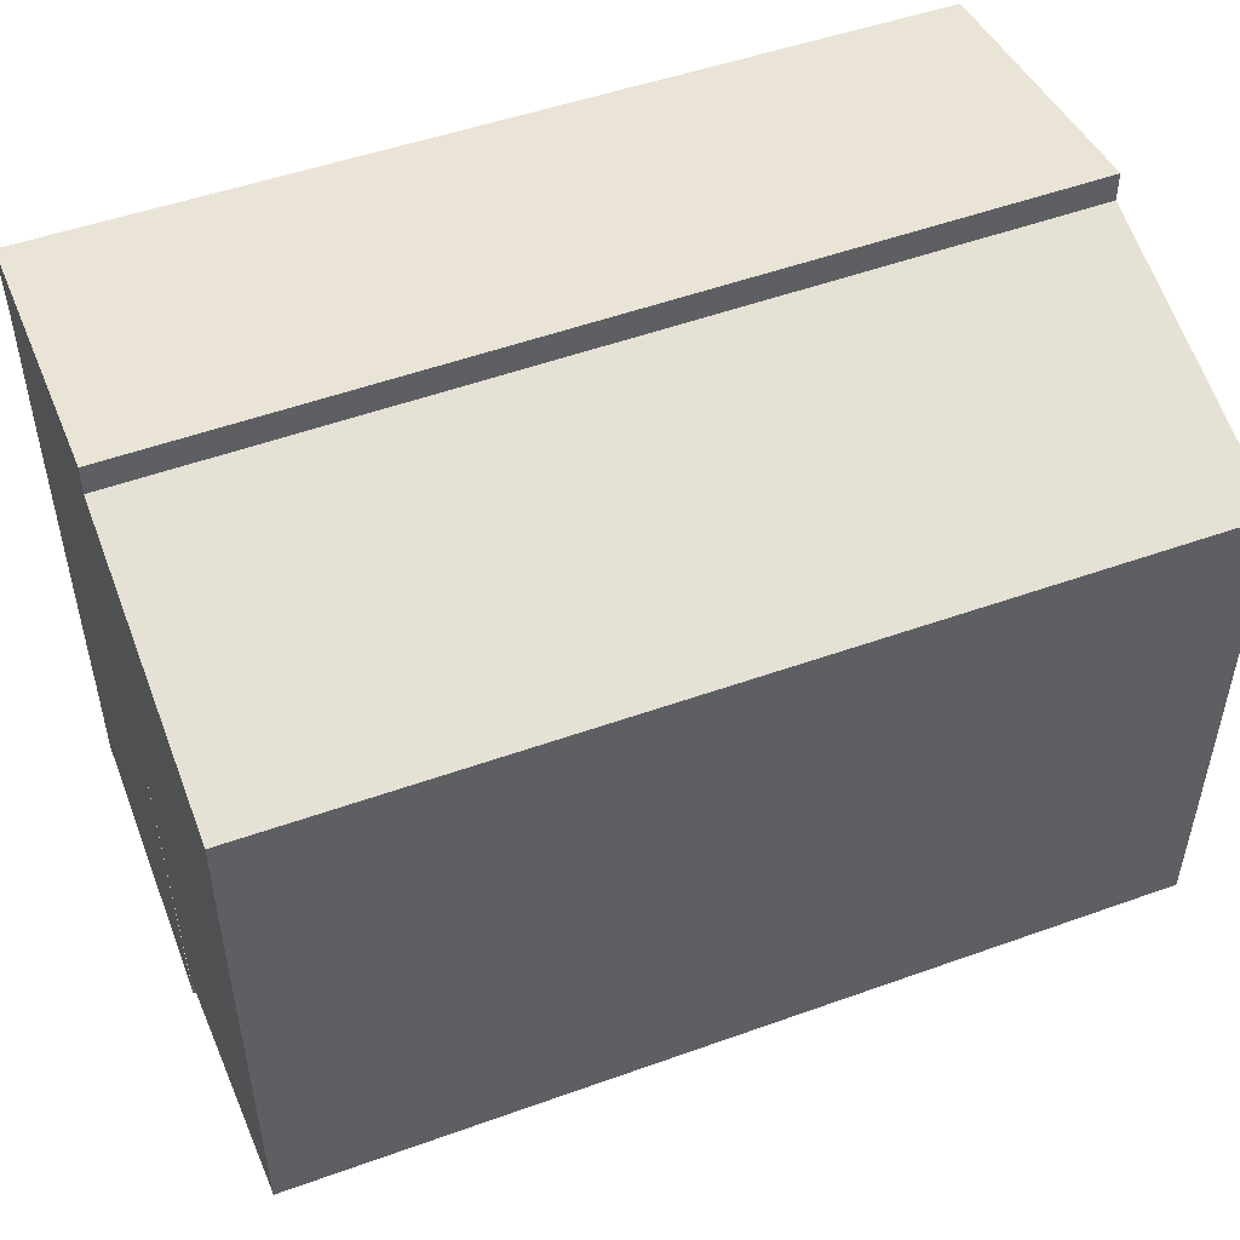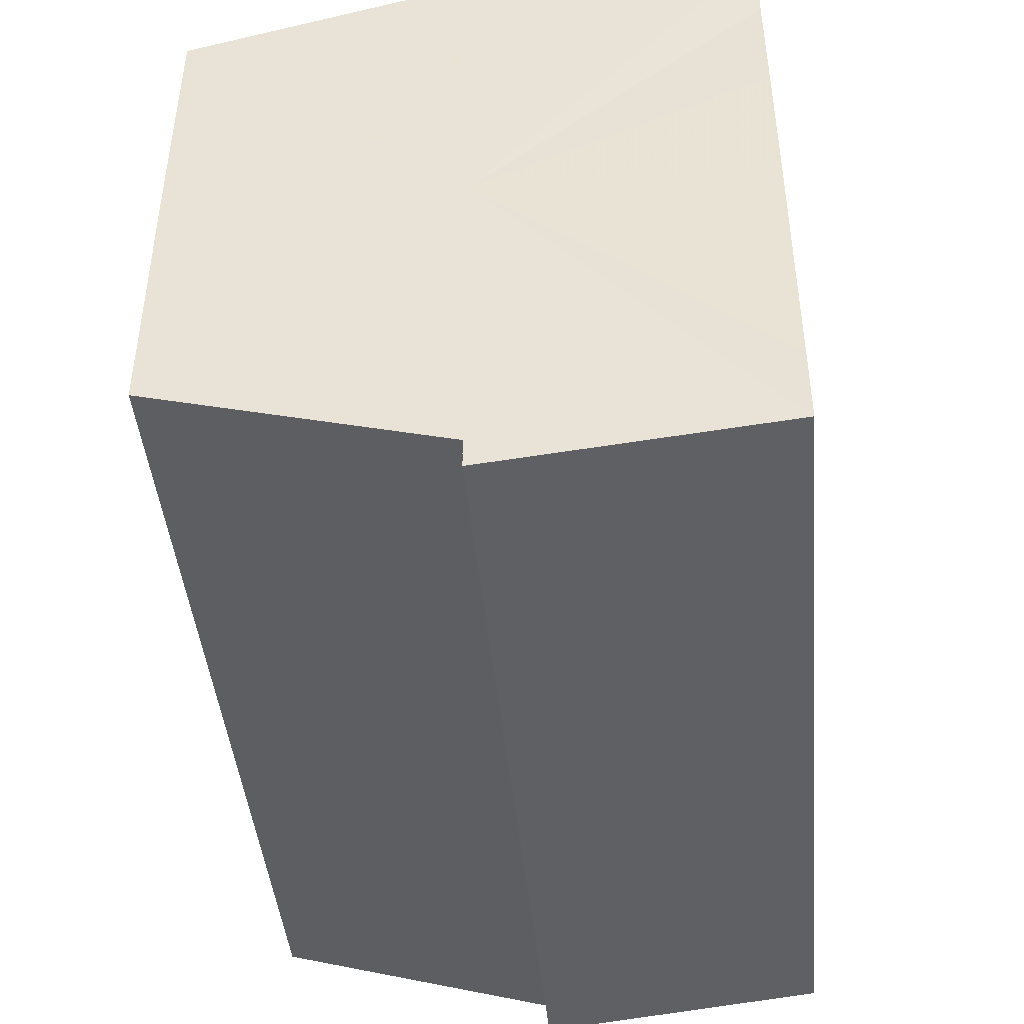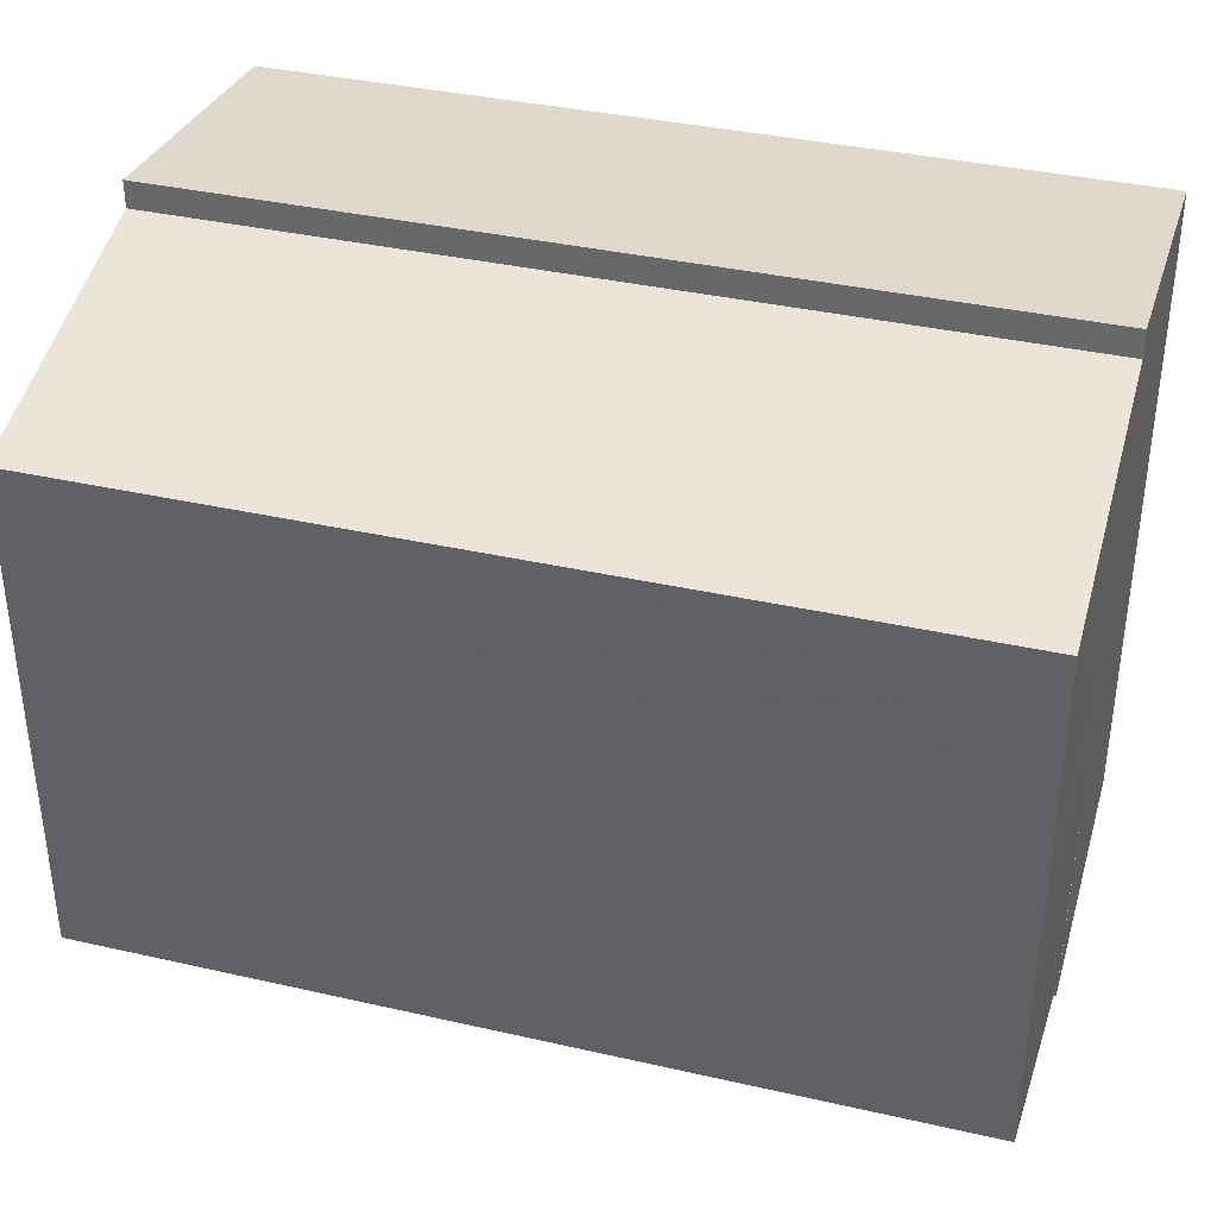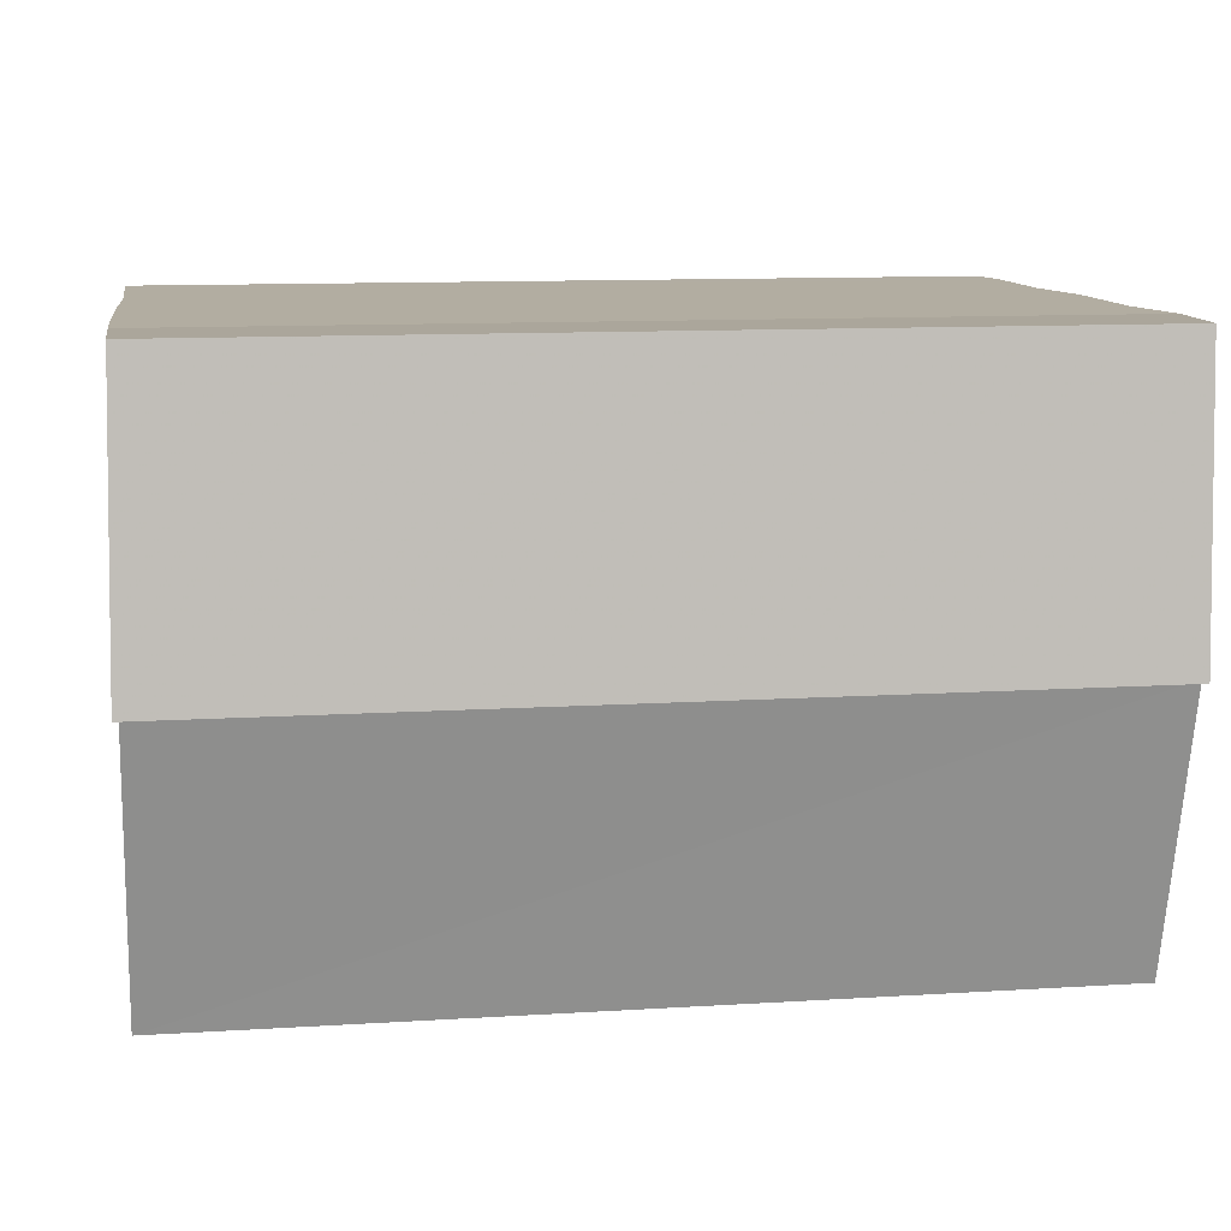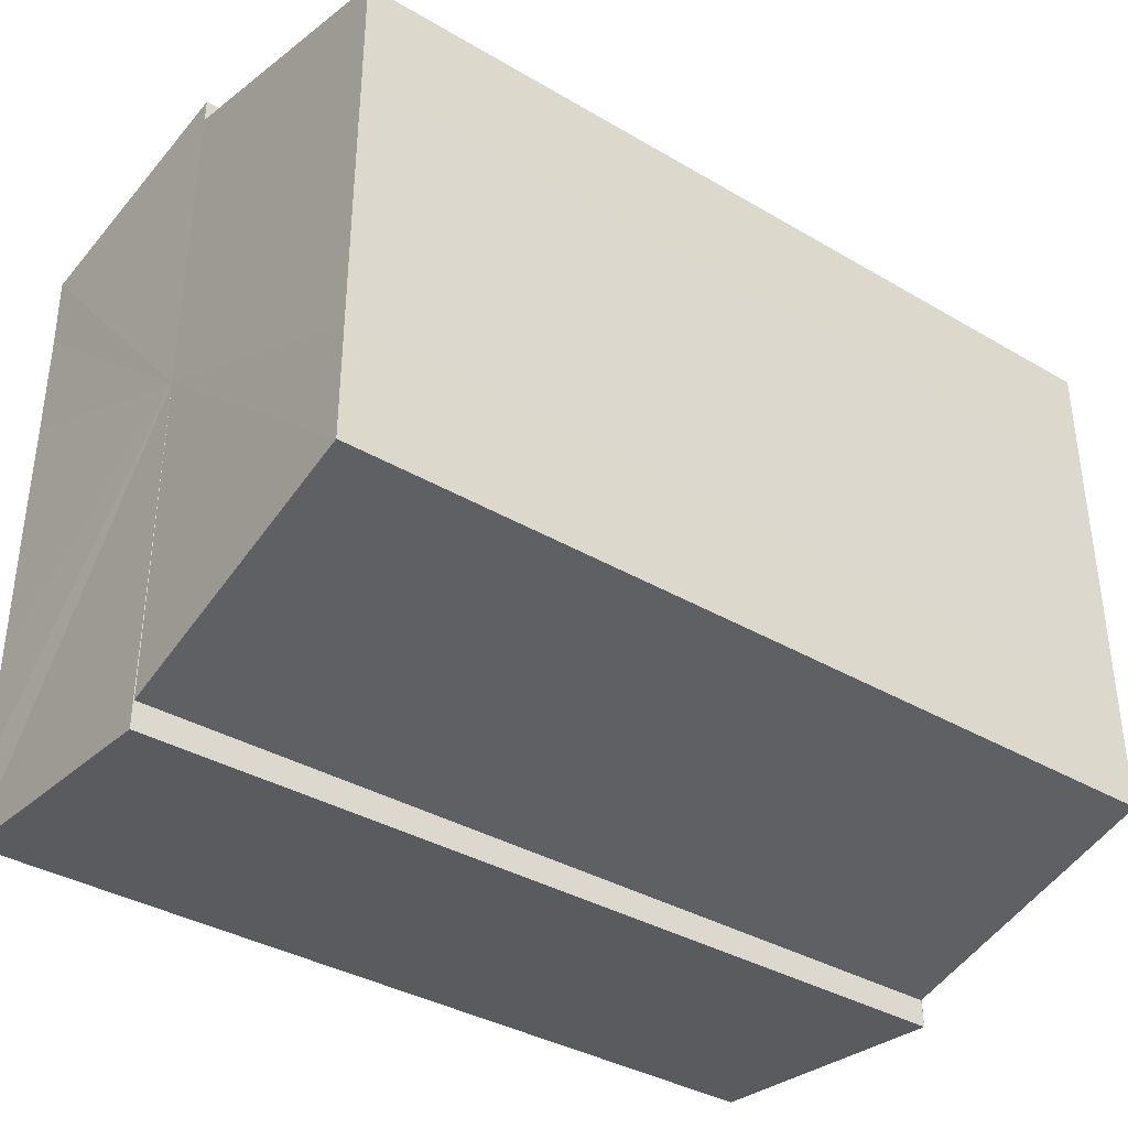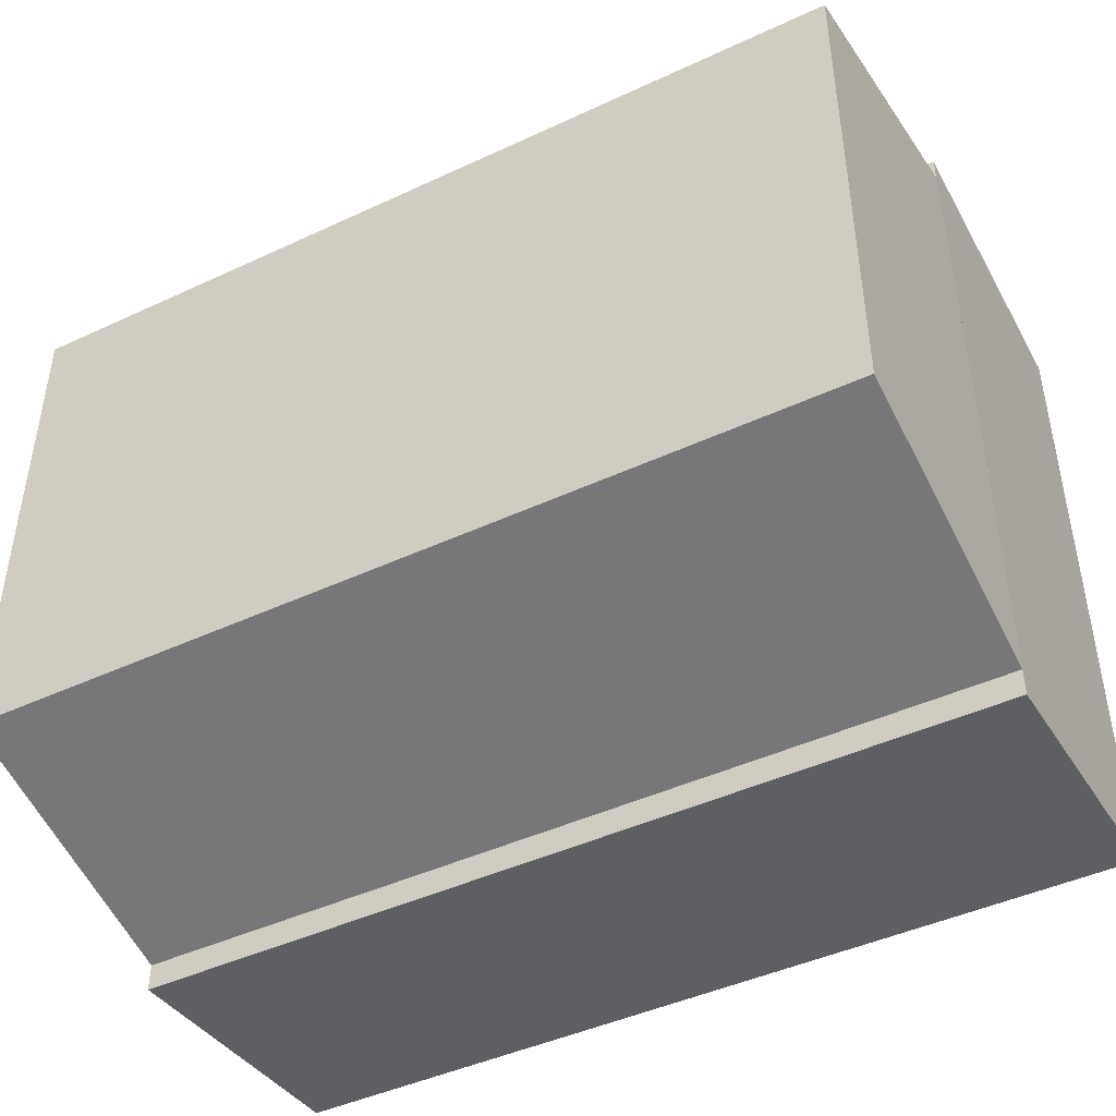
<metadata>
{"format":"obj","ext":"obj","renderer":"f3d","projection":"perspective","resolution":1024,"background":"white","views":[{"elev":50.2,"azim":-21.7,"up":"+Z"},{"elev":-44.0,"azim":95.2,"up":"+Z"},{"elev":36.8,"azim":16.4,"up":"+Z"},{"elev":10.3,"azim":171.4,"up":"+Y"},{"elev":-36.9,"azim":-37.1,"up":"+Z"},{"elev":-44.8,"azim":28.5,"up":"+Z"}]}
</metadata>
<code>
o 7700
v 2234 1905 7.542
v 2234 1905 7.546
v 2235 1905 7.542
v 2234 1905 7.55
v 2235 1905 7.546
v 2234 1905 7.553
v 2235 1905 7.55
v 2234 1905 7.537
v 2235 1905 7.537
v 2234 1905 7.533
v 2235 1905 7.533
v 2234 1905 7.53
v 2235 1905 7.53
v 2234 1905 7.533
v 2235 1905 7.533
v 2234 1905 7.537
v 2235 1905 7.537
v 2234 1905 7.542
v 2235 1905 7.542
v 2234 1905 7.546
v 2235 1905 7.546
v 2234 1905 7.55
v 2235 1905 7.55
v 2234 1905 7.553
v 2235 1905 7.553
v 2234 1905 7.542
v 2234 1905 7.55
v 2234 1905 7.554
v 2235 1905 7.553
v 2235 1905 7.554
v 2234 1905 7.553
v 2234 1905 7.554
v 2234 1905 7.546
v 2234 1905 7.542
v 2234 1905 7.537
v 2234 1905 7.533
v 2234 1905 7.53
v 2235 1905 7.529
v 2235 1905 7.53
v 2234 1905 7.529
v 2234 1905 7.53
v 2234 1905 7.529
v 2235 1905 7.53
v 2235 1905 7.529
v 2234 1905 7.53
v 2234 1905 7.529
v 2235 1905 7.533
v 2235 1905 7.53
v 2235 1905 7.537
v 2234 1905 7.533
v 2235 1905 7.542
v 2234 1905 7.537
v 2235 1905 7.546
v 2234 1905 7.542
v 2235 1905 7.55
v 2234 1905 7.546
v 2235 1905 7.553
v 2234 1905 7.55
v 2235 1905 7.542
v 2235 1905 7.53
v 2235 1905 7.533
v 2235 1905 7.537
v 2235 1905 7.542
v 2235 1905 7.546
v 2235 1905 7.55
v 2235 1905 7.553
v 2235 1905 7.554
v 2235 1905 7.533
v 2235 1905 7.53
v 2235 1905 7.537
v 2235 1905 7.542
v 2235 1905 7.546
v 2235 1905 7.55
v 2235 1905 7.553
v 2234 1905 7.554
v 2234 1905 7.553
v 2235 1905 7.554
v 2235 1905 7.554
v 2235 1905 7.553
v 2234 1905 7.553
v 2234 1905 7.55
v 2234 1905 7.546
v 2235 1905 7.55
v 2234 1905 7.542
v 2235 1905 7.546
v 2234 1905 7.537
v 2235 1905 7.542
v 2234 1905 7.533
v 2235 1905 7.537
v 2234 1905 7.53
v 2235 1905 7.533
v 2234 1905 7.55
v 2234 1905 7.553
v 2234 1905 7.546
v 2234 1905 7.542
v 2234 1905 7.537
v 2234 1905 7.533
v 2234 1905 7.53
f 1 2 3
f 2 4 5
f 4 6 7
f 8 1 9
f 10 8 11
f 12 10 13
f 13 14 15
f 15 16 17
f 17 18 19
f 19 20 21
f 21 22 23
f 23 24 25
f 26 24 27
f 26 28 24
f 29 28 30
f 31 32 29
f 26 27 33
f 26 33 34
f 26 34 35
f 26 35 36
f 26 36 37
f 38 37 39
f 40 41 38
f 26 37 42
f 43 42 44
f 45 46 43
f 47 45 48
f 49 50 47
f 51 52 49
f 53 54 51
f 55 56 53
f 57 58 55
f 59 44 60
f 59 60 61
f 59 61 62
f 59 62 63
f 59 63 64
f 59 64 65
f 59 65 66
f 59 66 67
f 59 68 69
f 59 70 68
f 59 71 70
f 59 72 71
f 59 73 72
f 59 74 73
f 75 76 77
f 78 76 79
f 80 81 79
f 81 82 83
f 82 84 85
f 84 86 87
f 86 88 89
f 88 90 91
f 26 92 93
f 26 94 92
f 26 95 94
f 26 96 95
f 26 97 96
f 26 98 97

</code>
